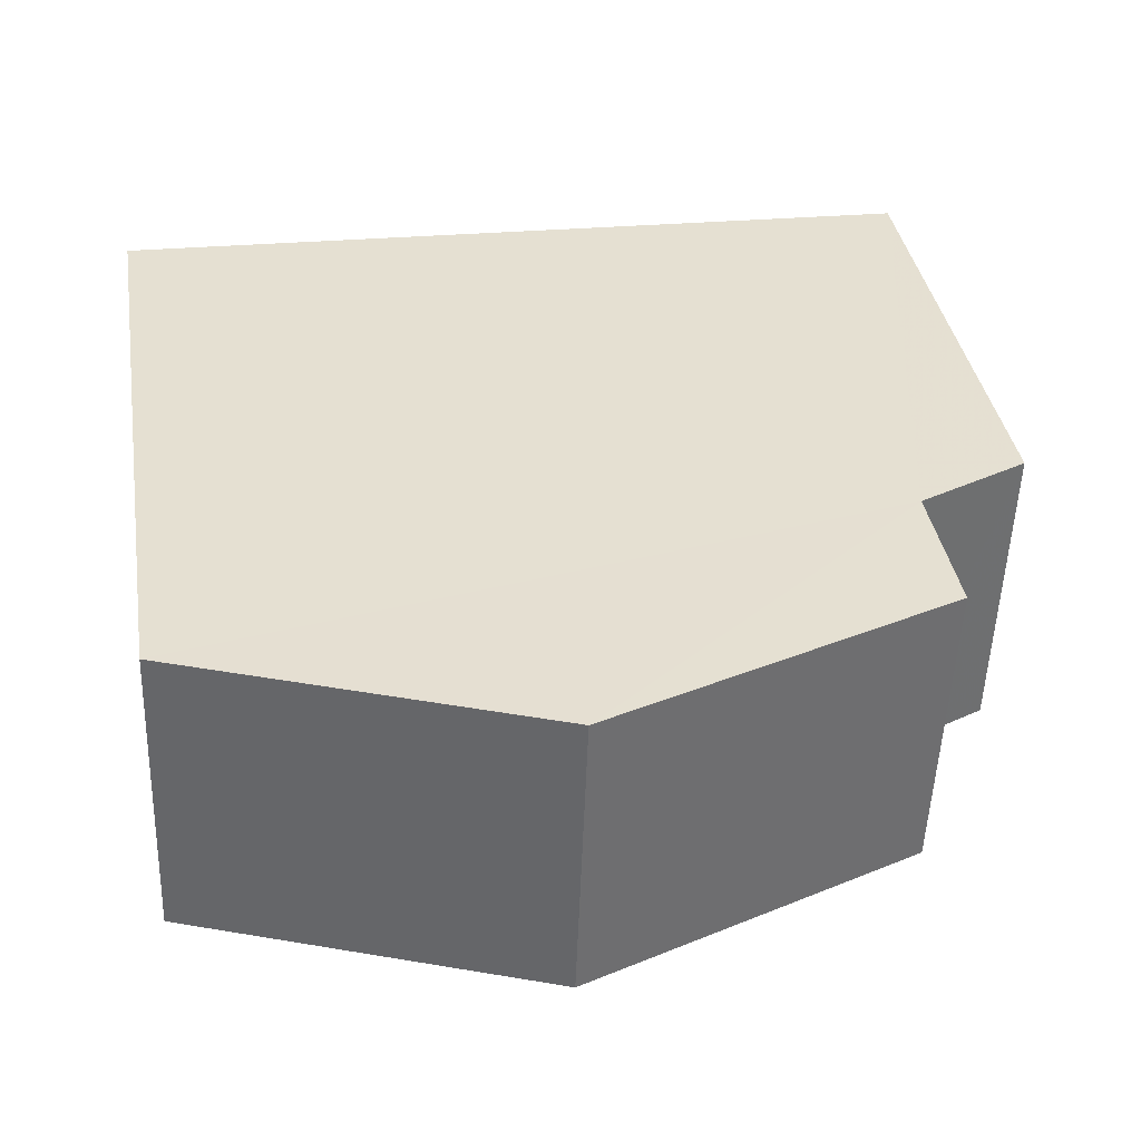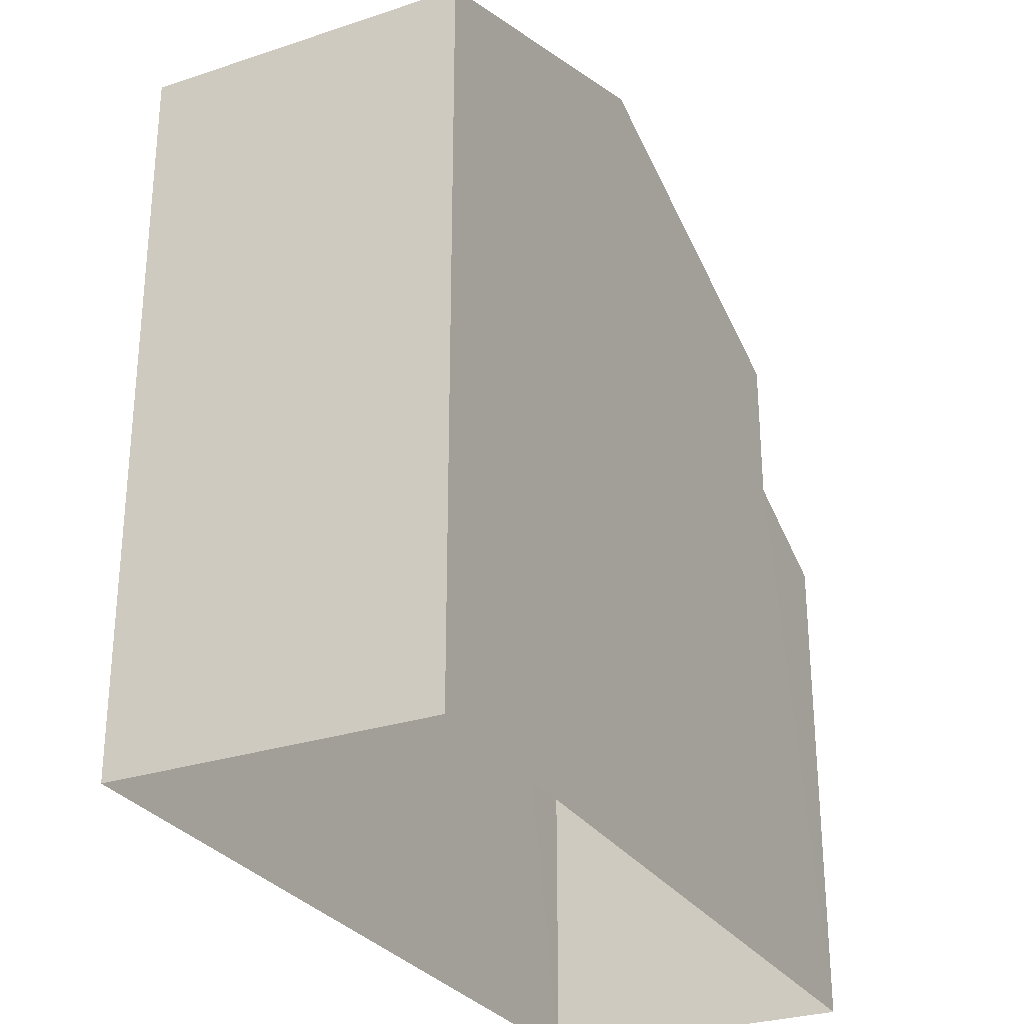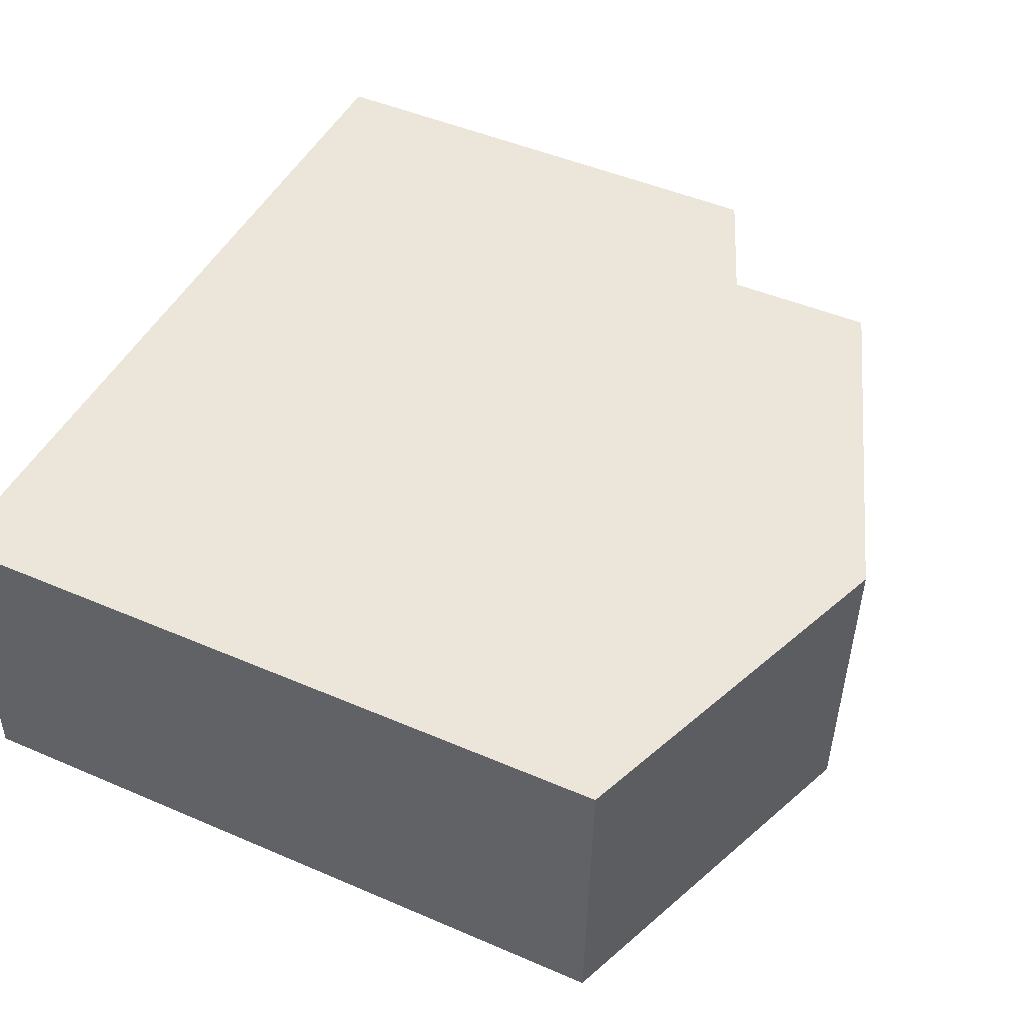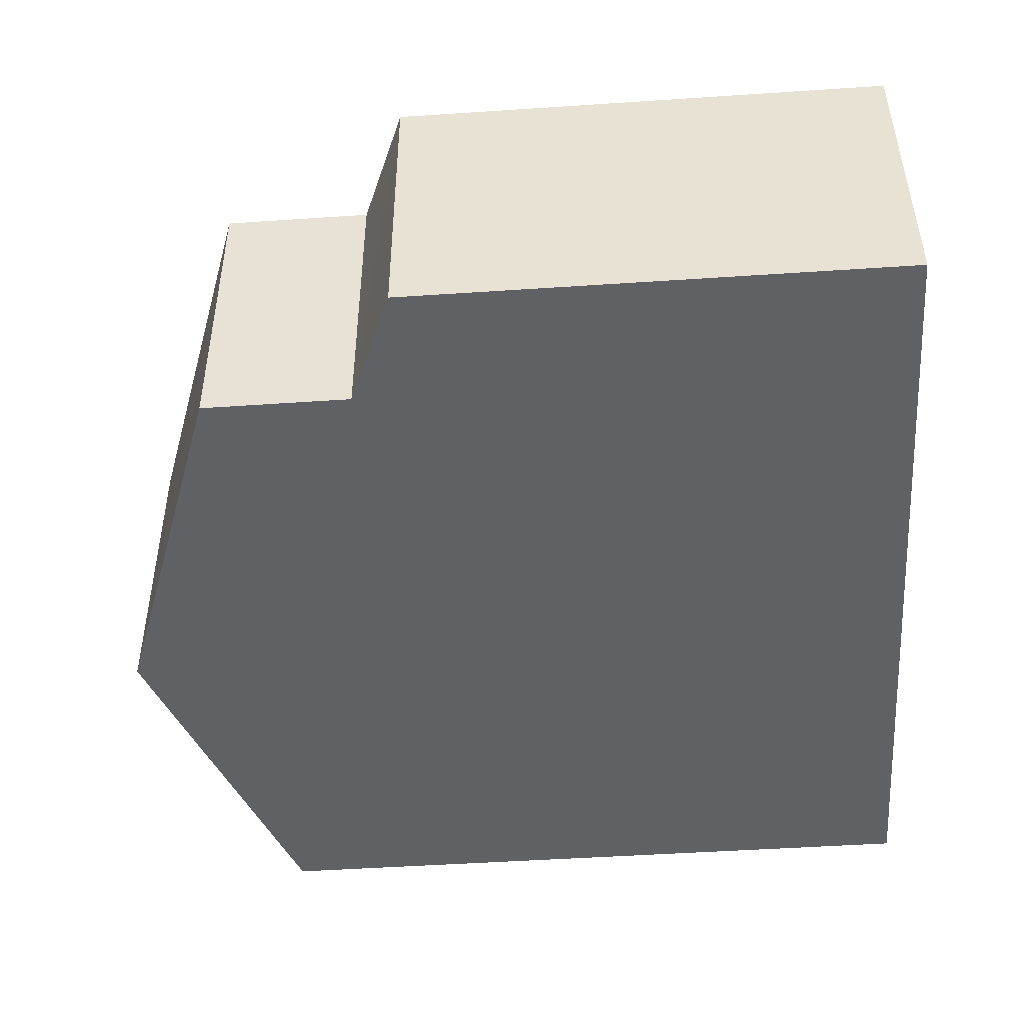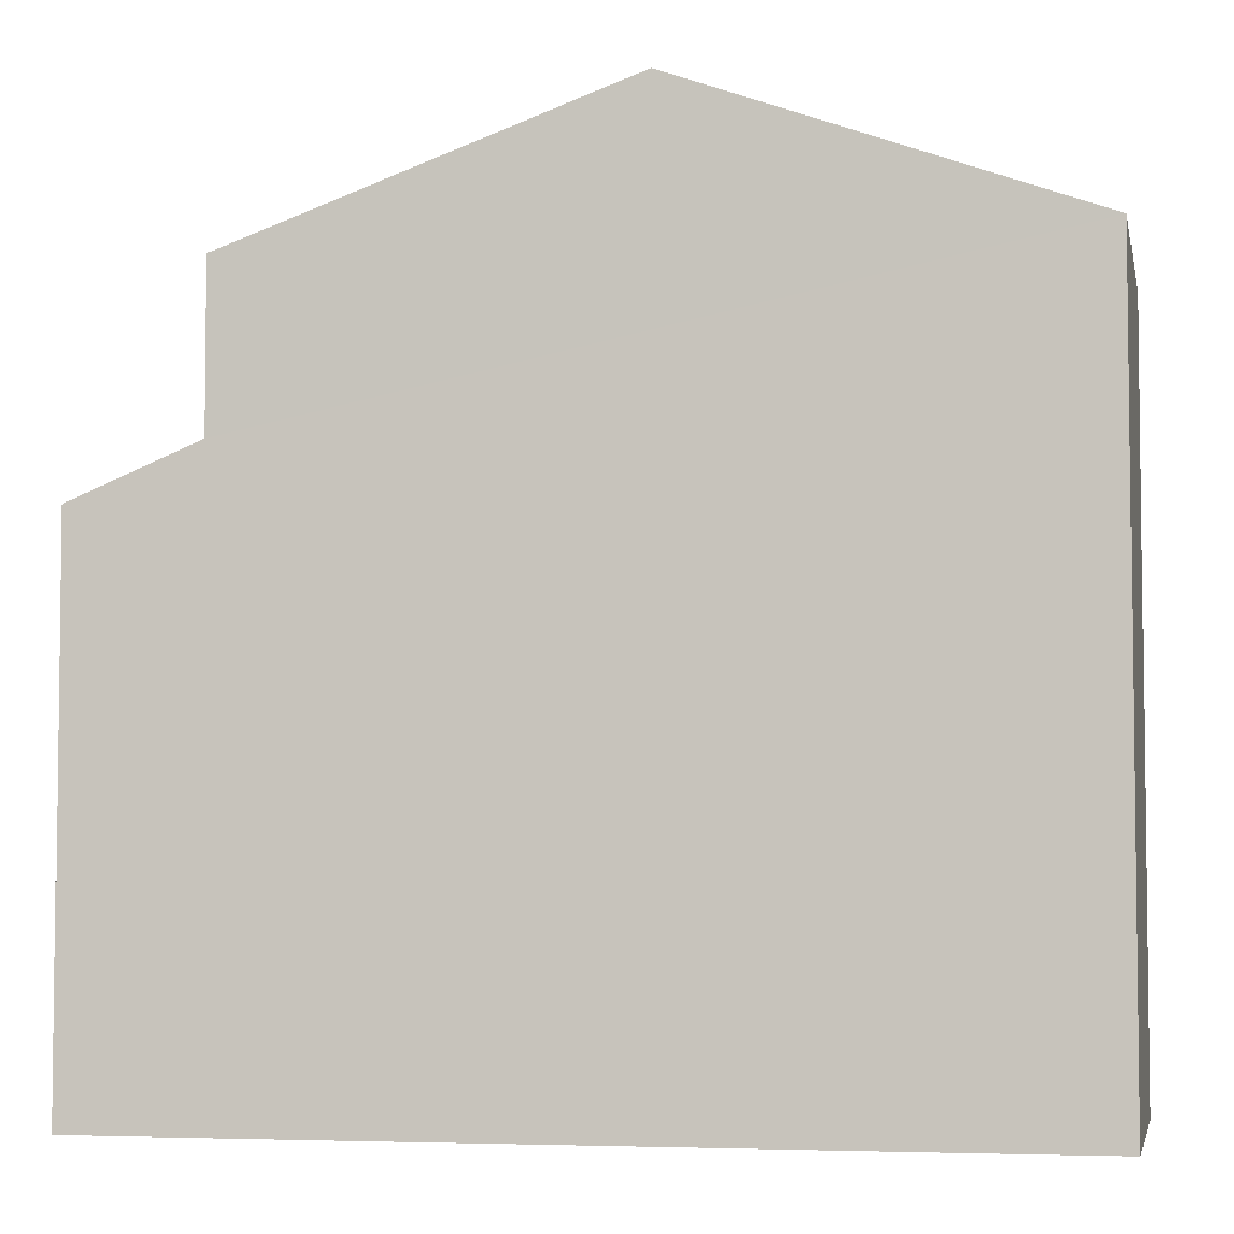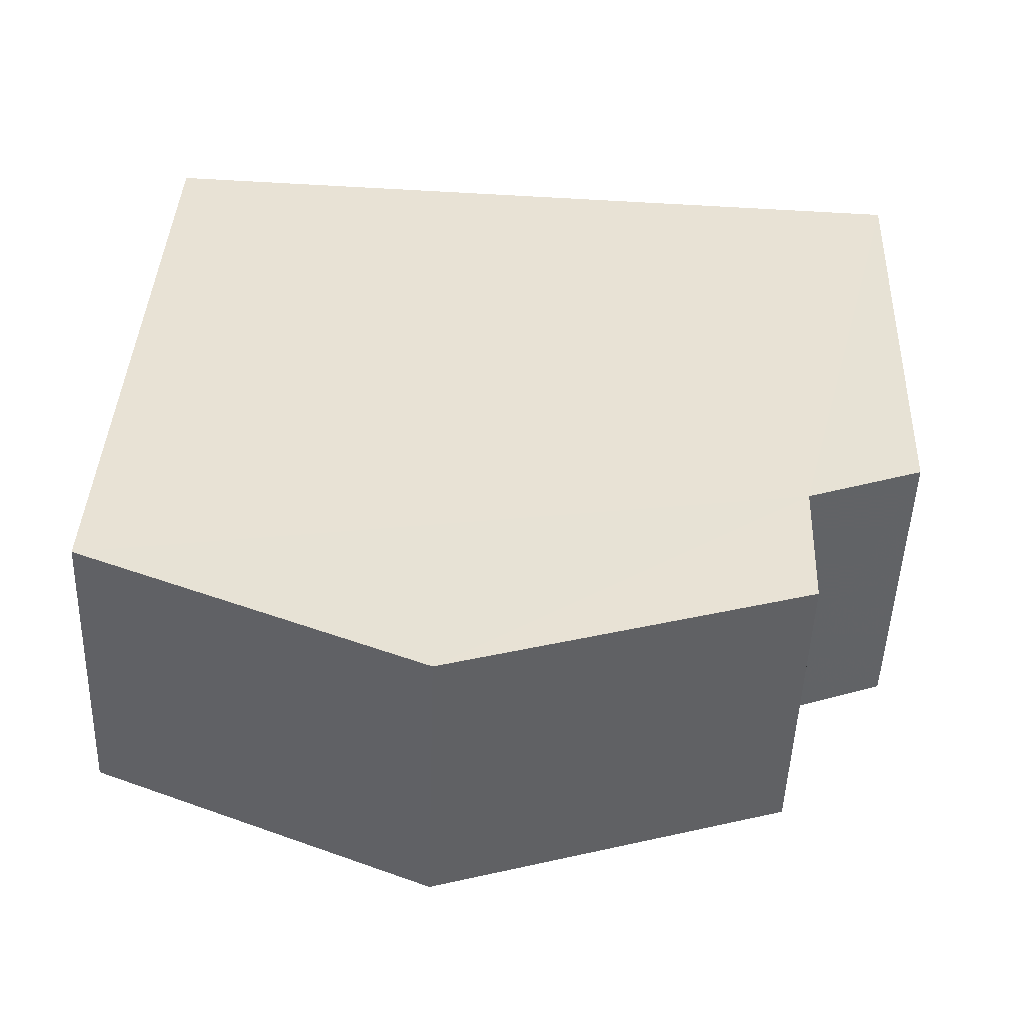
<metadata>
{"format":"obj","ext":"obj","renderer":"f3d","projection":"perspective","resolution":1024,"background":"white","views":[{"elev":37.3,"azim":-9.3,"up":"+Y"},{"elev":-28.5,"azim":-65.4,"up":"+Z"},{"elev":48.5,"azim":-64.4,"up":"+Y"},{"elev":-49.5,"azim":94.2,"up":"+Y"},{"elev":-4.8,"azim":-170.5,"up":"+Z"},{"elev":39.8,"azim":2.6,"up":"+Y"}]}
</metadata>
<code>
v -3.729e+05 -1.052e+05 24.16
v -3.728e+05 -1.052e+05 24.16
v -3.728e+05 -1.052e+05 24.17
v -3.729e+05 -1.052e+05 24.17
v -3.728e+05 -1.052e+05 35.68
v -3.728e+05 -1.052e+05 33.86
v -3.728e+05 -1.052e+05 35.68
v -3.728e+05 -1.052e+05 33.86
v -3.728e+05 -1.052e+05 31.79
v -3.728e+05 -1.052e+05 31.11
v -3.728e+05 -1.052e+05 31.1
v -3.728e+05 -1.052e+05 31.79
v -3.729e+05 -1.052e+05 33.86
v -3.729e+05 -1.052e+05 33.86
f 1 2 3
f 4 1 3
f 5 6 7
f 5 8 6
f 9 10 11
f 12 9 11
f 13 14 5
f 7 13 5
f 5 14 9
f 8 5 9
f 14 4 9
f 9 4 3
f 9 3 10
f 13 7 12
f 13 12 1
f 7 6 12
f 1 12 2
f 2 12 11
f 12 6 8
f 9 12 8
f 14 1 4
f 14 13 1
f 10 3 2
f 11 10 2

</code>
